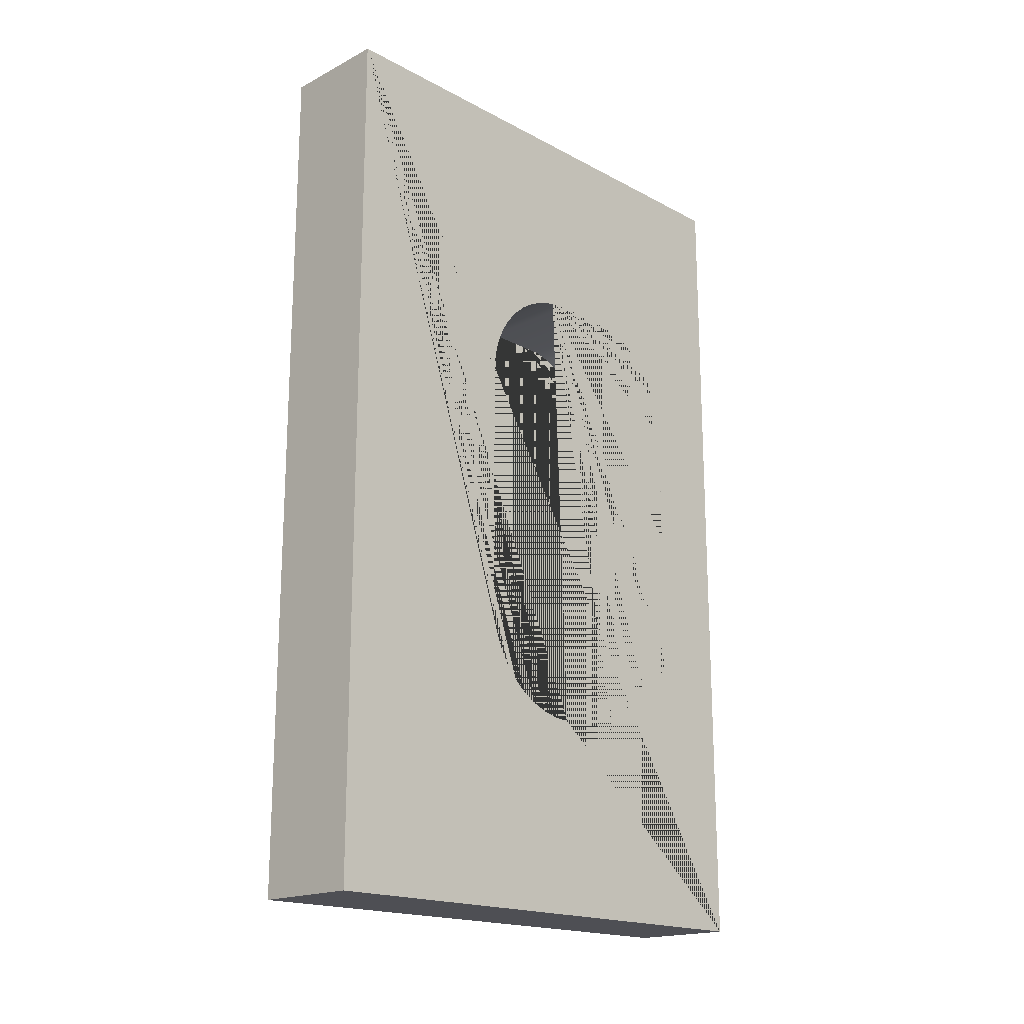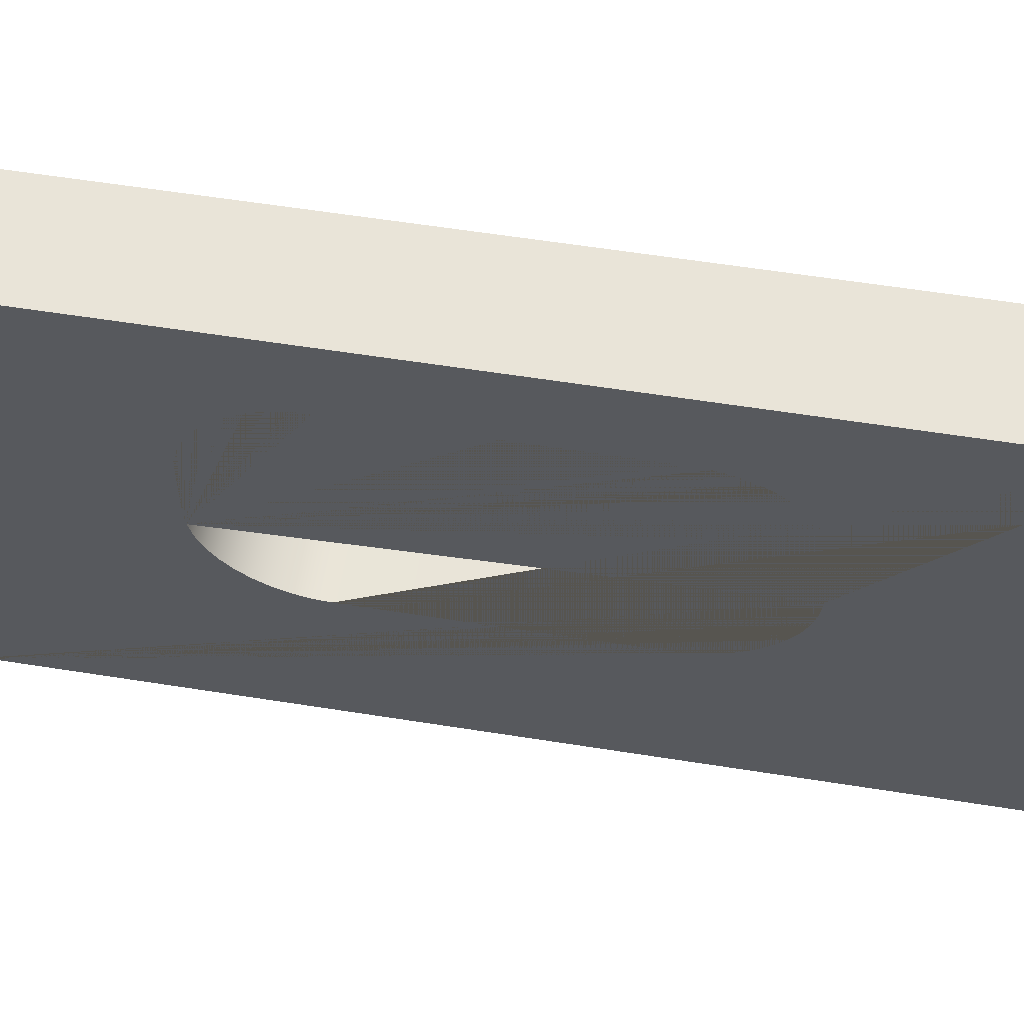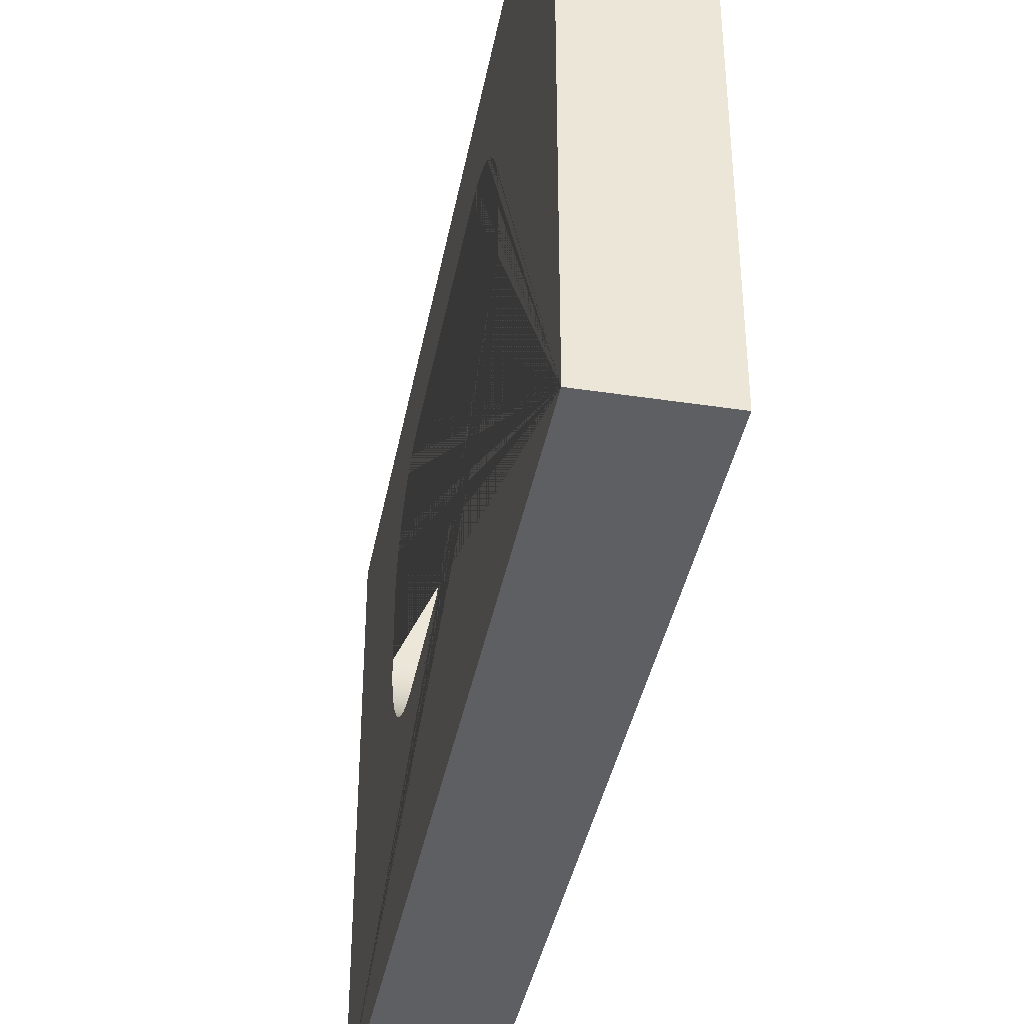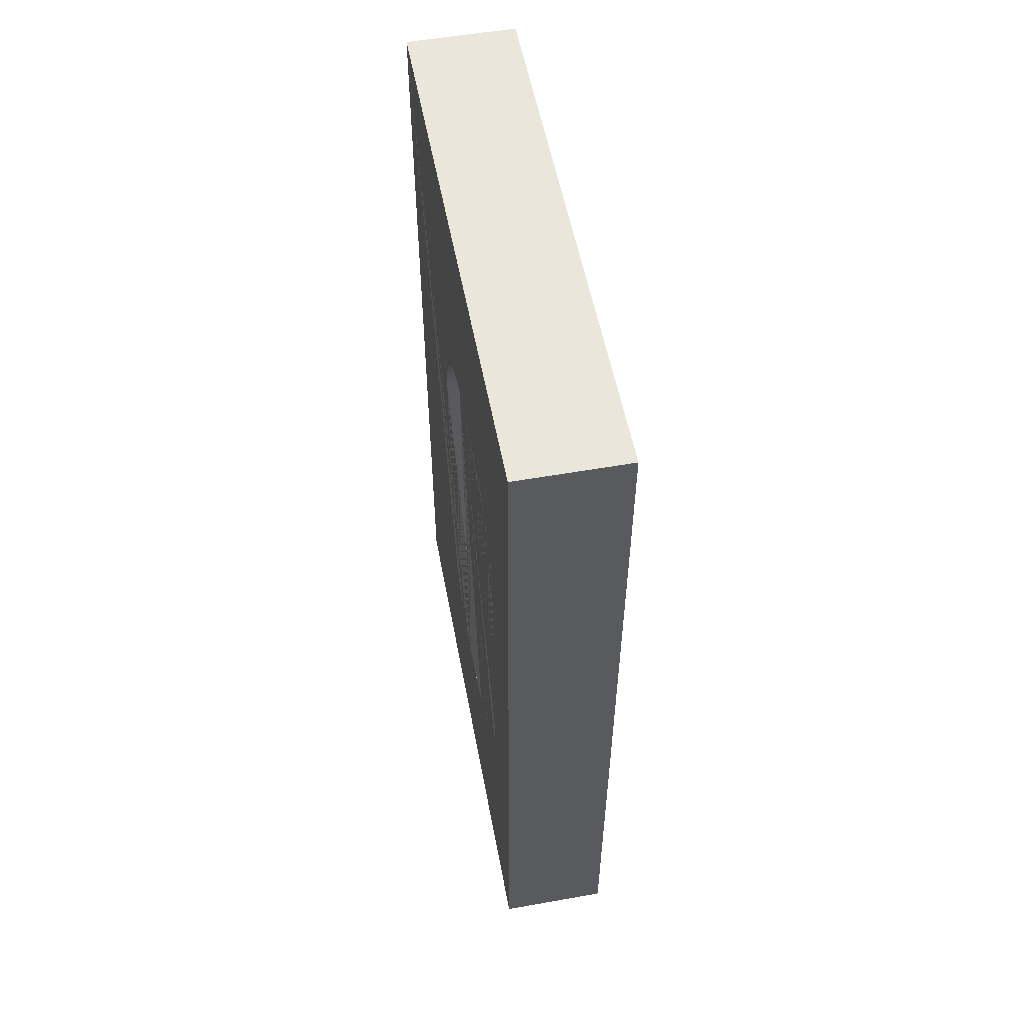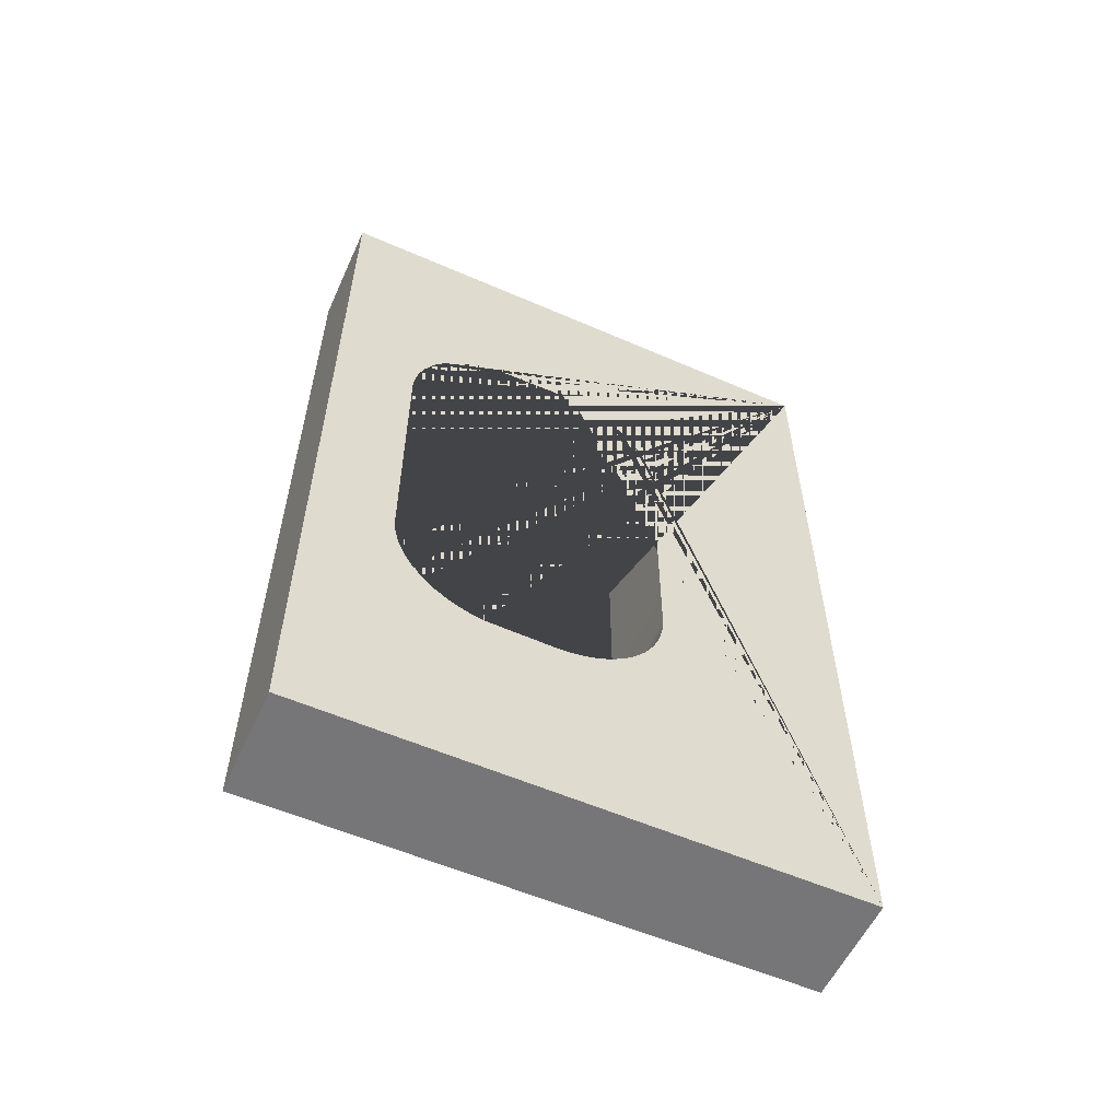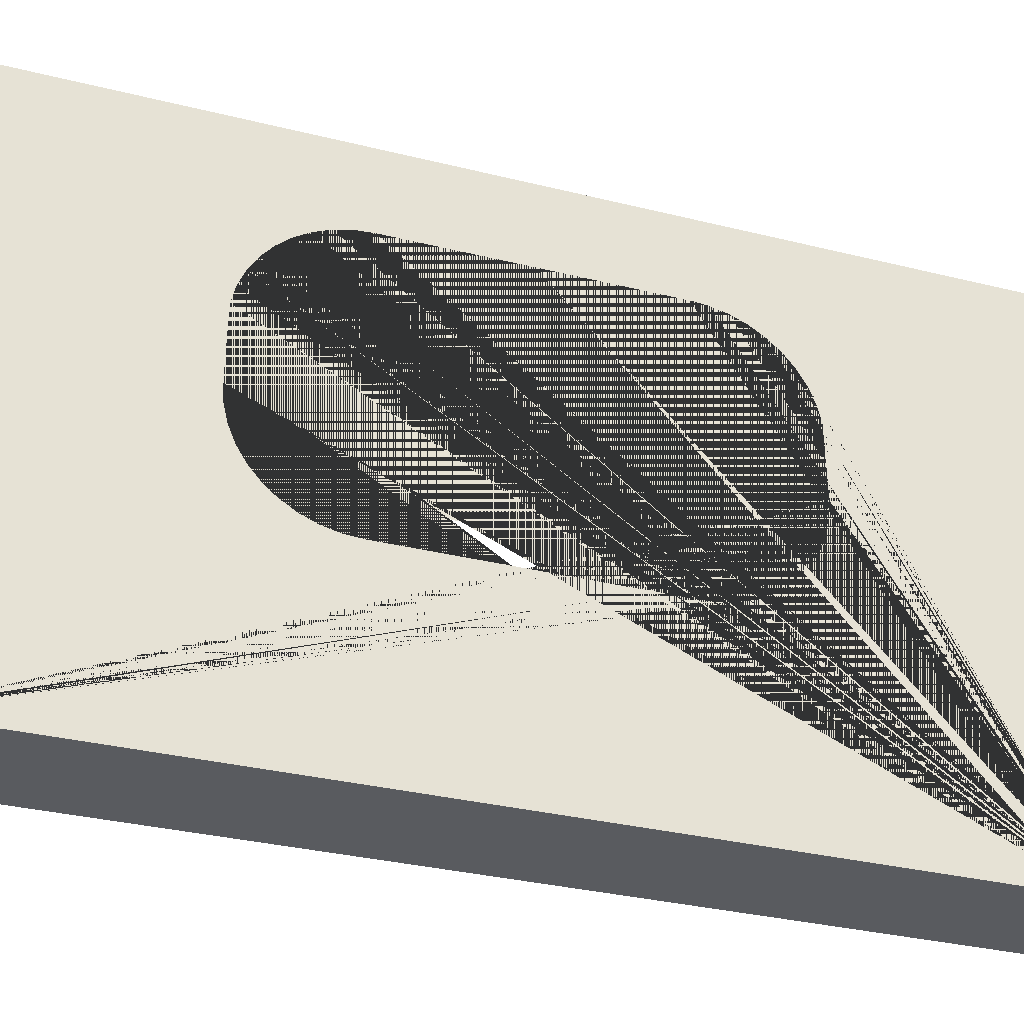
<metadata>
{"format":"obj","ext":"obj","renderer":"f3d","projection":"perspective","resolution":1024,"background":"white","views":[{"elev":-18.3,"azim":44.4,"up":"+Z"},{"elev":59.9,"azim":99.2,"up":"+Y"},{"elev":-39.6,"azim":-10.7,"up":"+Y"},{"elev":54.8,"azim":169.4,"up":"+Z"},{"elev":-56.9,"azim":-114.4,"up":"+Z"},{"elev":-32.4,"azim":-109.2,"up":"+Y"}]}
</metadata>
<code>
g default
v -0.5 -2.5 4
v 0.5 -2.5 4
v 0.5 2.5 4
v -0.5 2.5 4
v -0.5 -2.5 -4
v -0.5 0.2473 2.173
v -0.5 0.09086 2.16
v -0.5 -0.06172 2.124
v -0.5 -0.2067 2.064
v -0.5 -0.3405 1.982
v -0.5 -0.4598 1.88
v -0.5 -0.5617 1.761
v -0.5 -0.6437 1.627
v -0.5 -0.7038 1.482
v -0.5 -0.7404 1.33
v -0.5 -0.7527 1.174
v -0.5 -0.7527 0
v -0.5 -0.7527 -1.174
v -0.5 -0.7404 -1.33
v -0.5 -0.7038 -1.482
v -0.5 -0.6437 -1.627
v -0.5 -0.5617 -1.761
v -0.5 -0.4598 -1.88
v -0.5 -0.3405 -1.982
v -0.5 -0.2067 -2.064
v -0.5 -0.06172 -2.124
v -0.5 0.09086 -2.16
v -0.5 0.2473 -2.173
v -0.5 2.5 -4
v -0.5 0.9007 -2.163
v -0.5 1.053 -2.126
v -0.5 1.198 -2.066
v -0.5 1.332 -1.984
v -0.5 1.451 -1.882
v -0.5 1.553 -1.763
v -0.5 1.635 -1.629
v -0.5 1.695 -1.484
v -0.5 1.732 -1.331
v -0.5 1.744 -1.175
v -0.5 1.744 0
v -0.5 1.744 1.175
v -0.5 1.732 1.331
v -0.5 1.695 1.484
v -0.5 1.635 1.629
v -0.5 1.553 1.763
v -0.5 1.451 1.882
v -0.5 1.332 1.984
v -0.5 1.198 2.066
v -0.5 1.053 2.126
v -0.5 0.9007 2.163
v 0.5 -2.5 -4
v 0.5 0.09086 2.16
v 0.5 0.2473 2.173
v 0.5 0.9007 2.163
v 0.5 1.053 2.126
v 0.5 1.198 2.066
v 0.5 1.332 1.984
v 0.5 1.451 1.882
v 0.5 1.553 1.763
v 0.5 1.635 1.629
v 0.5 1.695 1.484
v 0.5 1.732 1.331
v 0.5 1.744 1.175
v 0.5 1.744 0
v 0.5 1.744 -1.175
v 0.5 1.732 -1.331
v 0.5 1.695 -1.484
v 0.5 1.635 -1.629
v 0.5 1.553 -1.763
v 0.5 1.451 -1.882
v 0.5 1.332 -1.984
v 0.5 1.198 -2.066
v 0.5 1.053 -2.126
v 0.5 0.9007 -2.163
v 0.5 0.2473 -2.173
v 0.5 2.5 -4
v 0.5 0.09086 -2.16
v 0.5 -0.06172 -2.124
v 0.5 -0.2067 -2.064
v 0.5 -0.3405 -1.982
v 0.5 -0.4598 -1.88
v 0.5 -0.5617 -1.761
v 0.5 -0.6437 -1.627
v 0.5 -0.7038 -1.482
v 0.5 -0.7404 -1.33
v 0.5 -0.7527 -1.174
v 0.5 -0.7527 0
v 0.5 -0.7527 1.174
v 0.5 -0.7404 1.33
v 0.5 -0.7038 1.482
v 0.5 -0.6437 1.627
v 0.5 -0.5617 1.761
v 0.5 -0.4598 1.88
v 0.5 -0.3405 1.982
v 0.5 -0.2067 2.064
v 0.5 -0.06172 2.124
g pCube23
f 1 2 3 4
f 5 1 6 7 8 9 10 11 12 13 14 15 16 17 18 19 20 21 22 23 24 25 26 27 28 29
f 1 4 29 28 30 31 32 33 34 35 36 37 38 39 40 41 42 43 44 45 46 47 48 49 50 6
f 5 51 2 1
f 52 53 54 55 56 57 58 59 60 61 62 63 64 65 66 67 68 69 70 71 72 73 74 75 76 3
f 2 51 76 75 77 78 79 80 81 82 83 84 85 86 87 88 89 90 91 92 93 94 95 96 52 3
f 4 3 76 29
f 29 76 51 5
f 66 65 39 38
f 67 66 38 37
f 65 64 40 39
f 68 67 37 36
f 64 63 41 40
f 69 68 36 35
f 63 62 42 41
f 70 69 35 34
f 62 61 43 42
f 71 70 34 33
f 61 60 44 43
f 72 71 33 32
f 60 59 45 44
f 73 72 32 31
f 59 58 46 45
f 74 73 31 30
f 58 57 47 46
f 75 74 30 28
f 57 56 48 47
f 77 75 28 27
f 56 55 49 48
f 78 77 27 26
f 55 54 50 49
f 79 78 26 25
f 54 53 6 50
f 80 79 25 24
f 53 52 7 6
f 81 80 24 23
f 52 96 8 7
f 82 81 23 22
f 96 95 9 8
f 83 82 22 21
f 95 94 10 9
f 84 83 21 20
f 94 93 11 10
f 85 84 20 19
f 93 92 12 11
f 86 85 19 18
f 92 91 13 12
f 18 17 87 86
f 91 90 14 13
f 17 16 88 87
f 90 89 15 14
f 89 88 16 15

</code>
